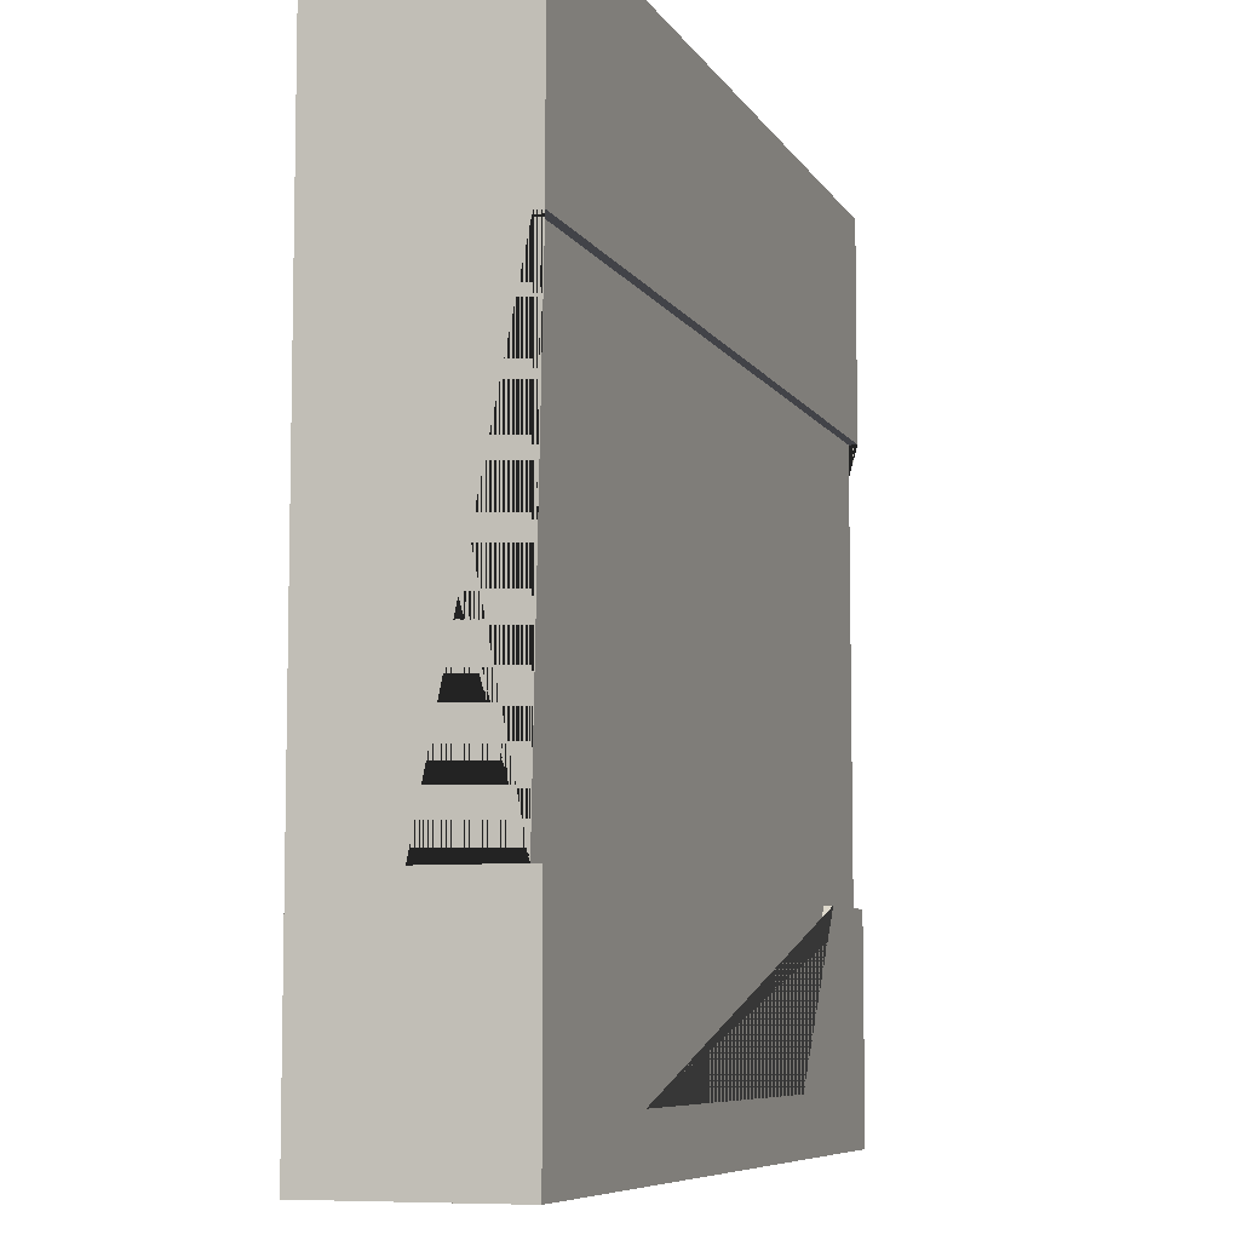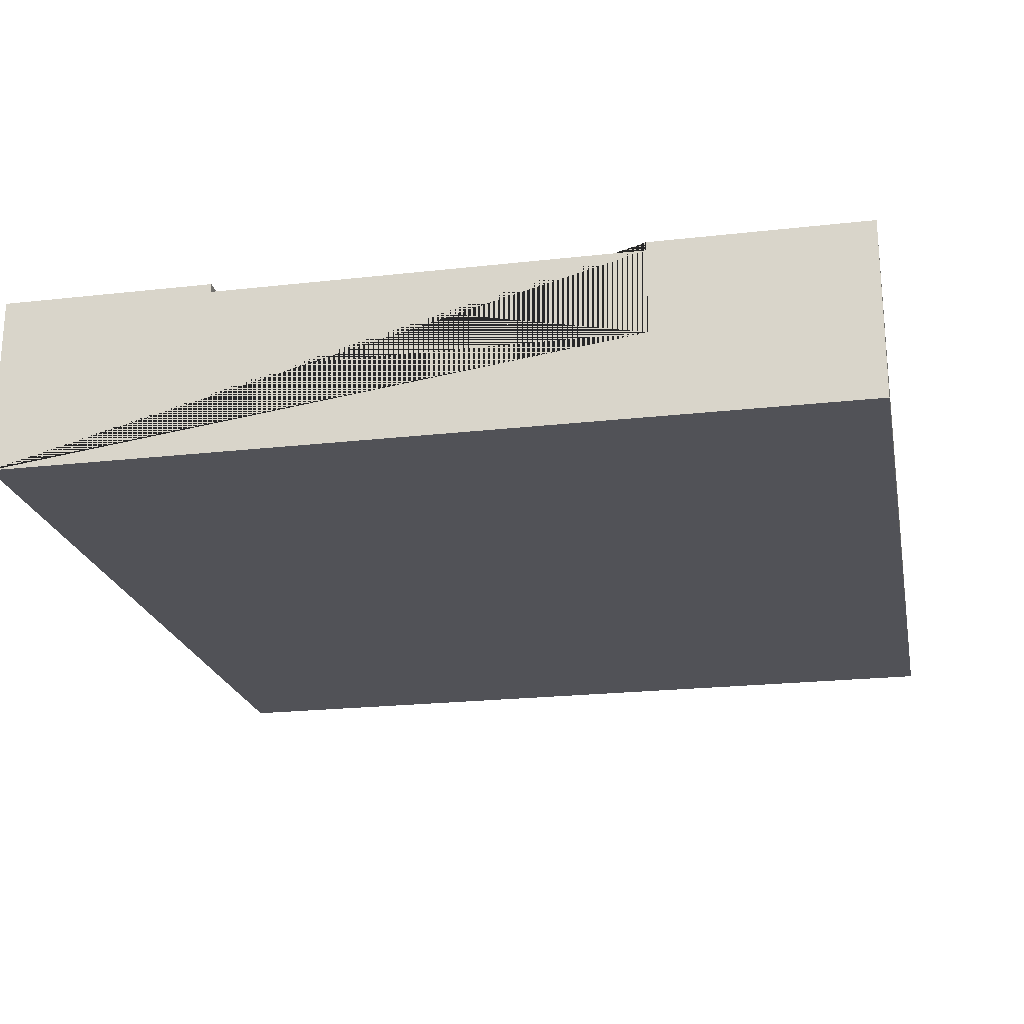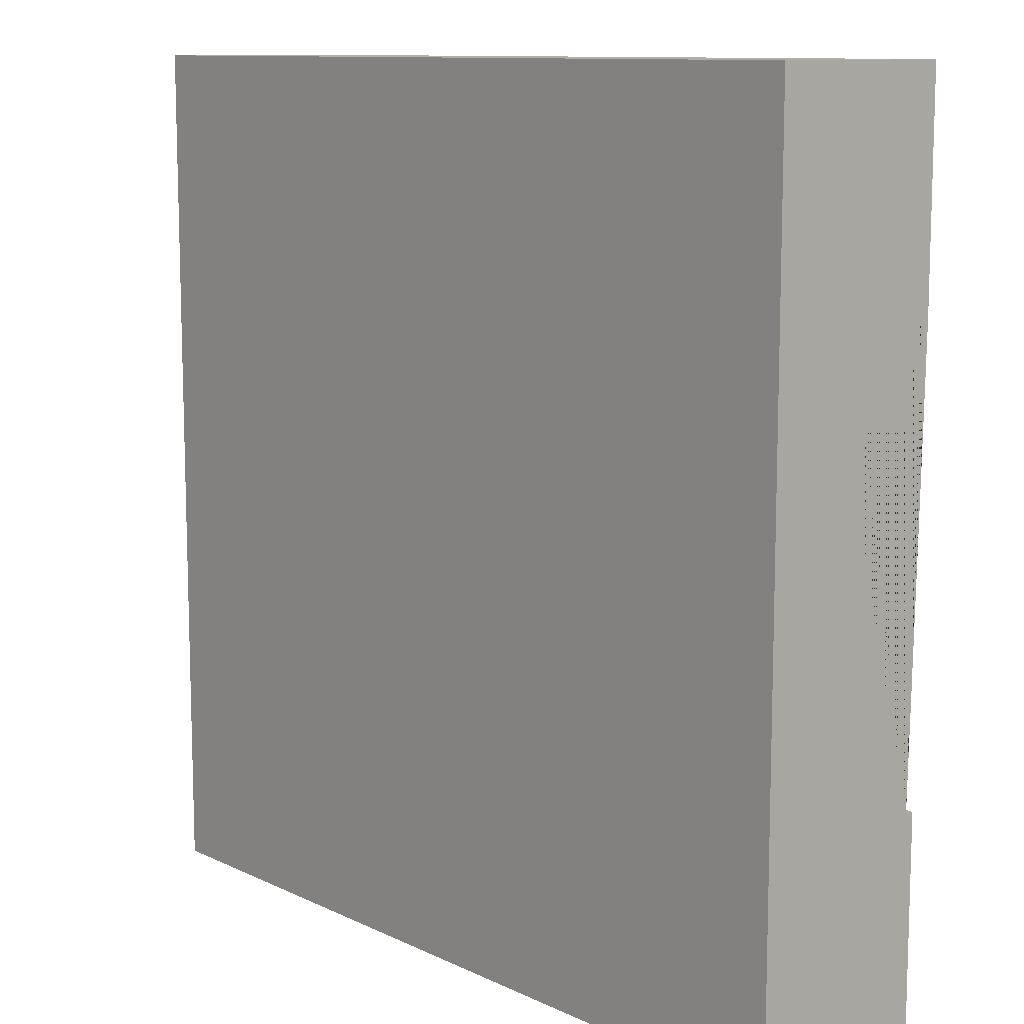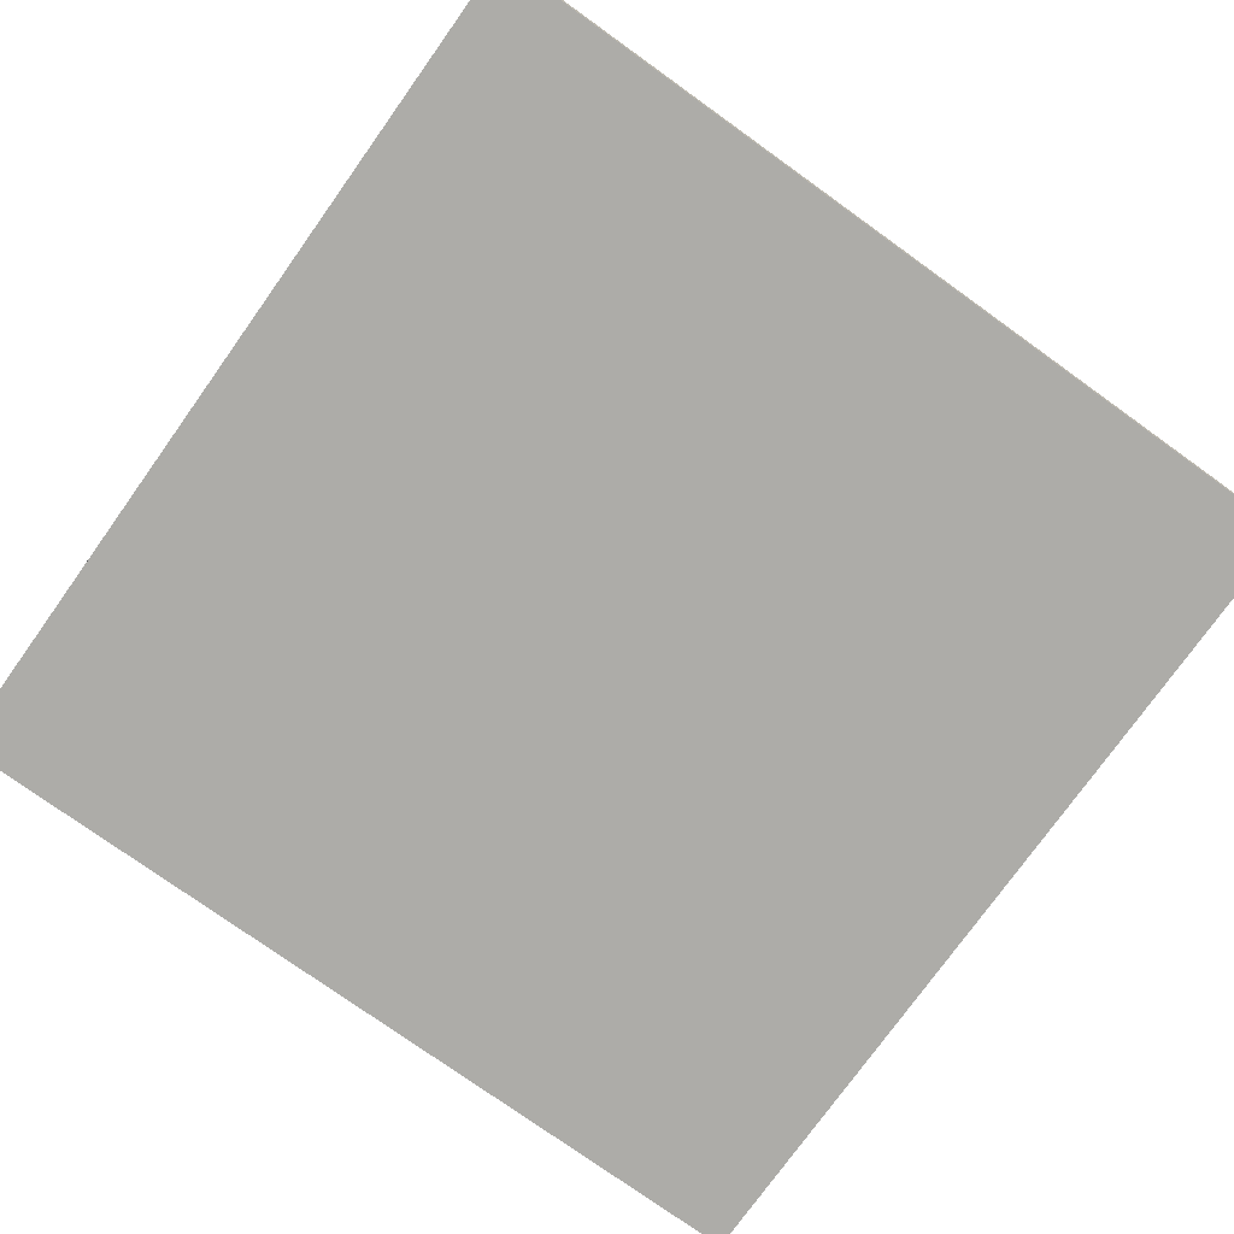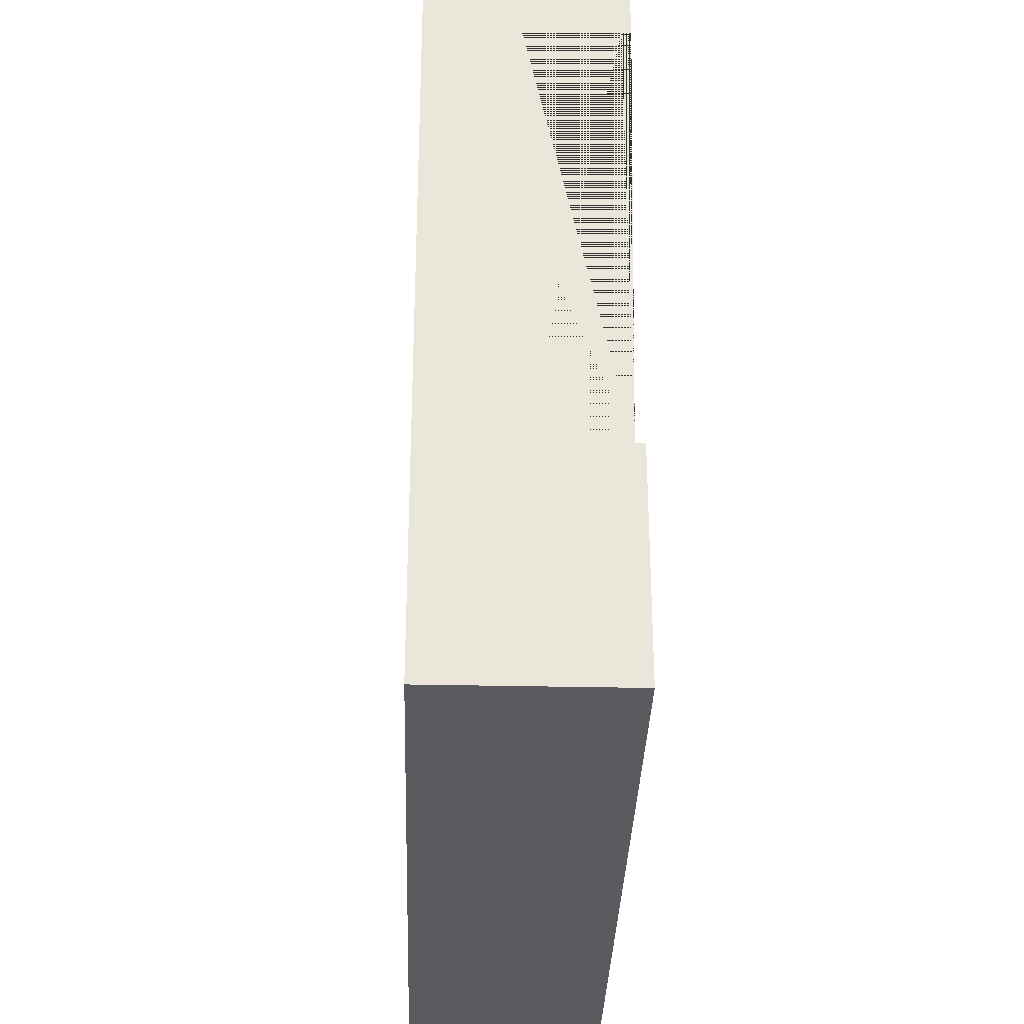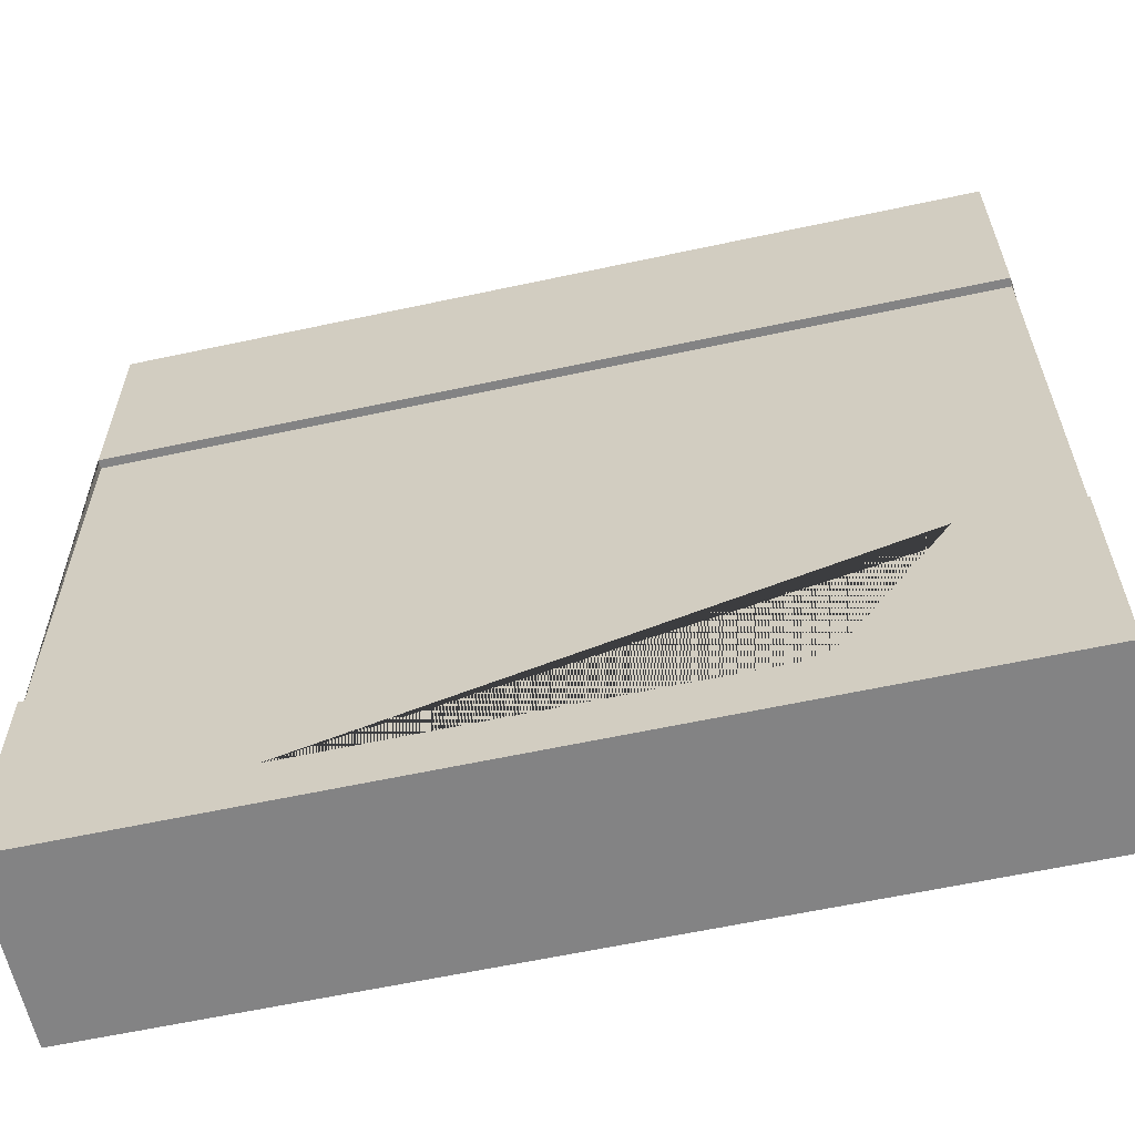
<metadata>
{"format":"obj","ext":"obj","renderer":"f3d","projection":"perspective","resolution":1024,"background":"white","views":[{"elev":-7.6,"azim":108.3,"up":"+Z"},{"elev":-21.6,"azim":-78.7,"up":"+Y"},{"elev":10.8,"azim":49.3,"up":"+Z"},{"elev":-76.7,"azim":144.4,"up":"+Y"},{"elev":-33.1,"azim":88.3,"up":"+Z"},{"elev":-61.1,"azim":-167.6,"up":"+Z"}]}
</metadata>
<code>
g Mesh1 Group1 Model
v 3 0.63 -3
v 3 0 -3
v 0 0 -3
v 0 0.63 -3
f 1 2 3 4
v 3 0.6 -2.25
v 3 0.3 -2.25
v 3 0.3 -0.75
v 3 0.6 -0.75
v 3 0.63 -0.75
v 3 0.63 -4.47e-08
v 3 0 -4.47e-08
v 3 0.63 -2.25
f 5 6 7 8 9 10 11 2 1 12
f 8 7 6 5
v 2.625 0.6 -2.25
v 2.25 0.6 -2.812
v 0.75 0.6 -2.812
v 0.375 0.6 -2.25
v 1.118e-08 0.6 -2.25
v 3.353e-08 0.6 -0.75
f 5 13 14 15 16 17 18 8
v 2.625 0.63 -2.25
f 19 13 5 12
v 2.25 0.63 -2.812
f 19 20 14 13
v 1.118e-08 0.63 -2.25
v 0.375 0.63 -2.25
v 0.75 0.63 -2.812
f 20 19 12 1 4 21 22 23
v 4.47e-08 0 -0
v 4.47e-08 0.63 -0
v 3.353e-08 0.63 -0.75
v 3.353e-08 0.3 -0.75
v 1.118e-08 0.3 -2.25
f 3 24 25 26 18 27 28 17 21 4
f 11 24 3 2
f 25 24 11 10
f 26 25 10 9
f 8 18 26 9
f 17 28 27 18
f 17 16 22 21
f 23 22 16 15
f 20 23 15 14

</code>
